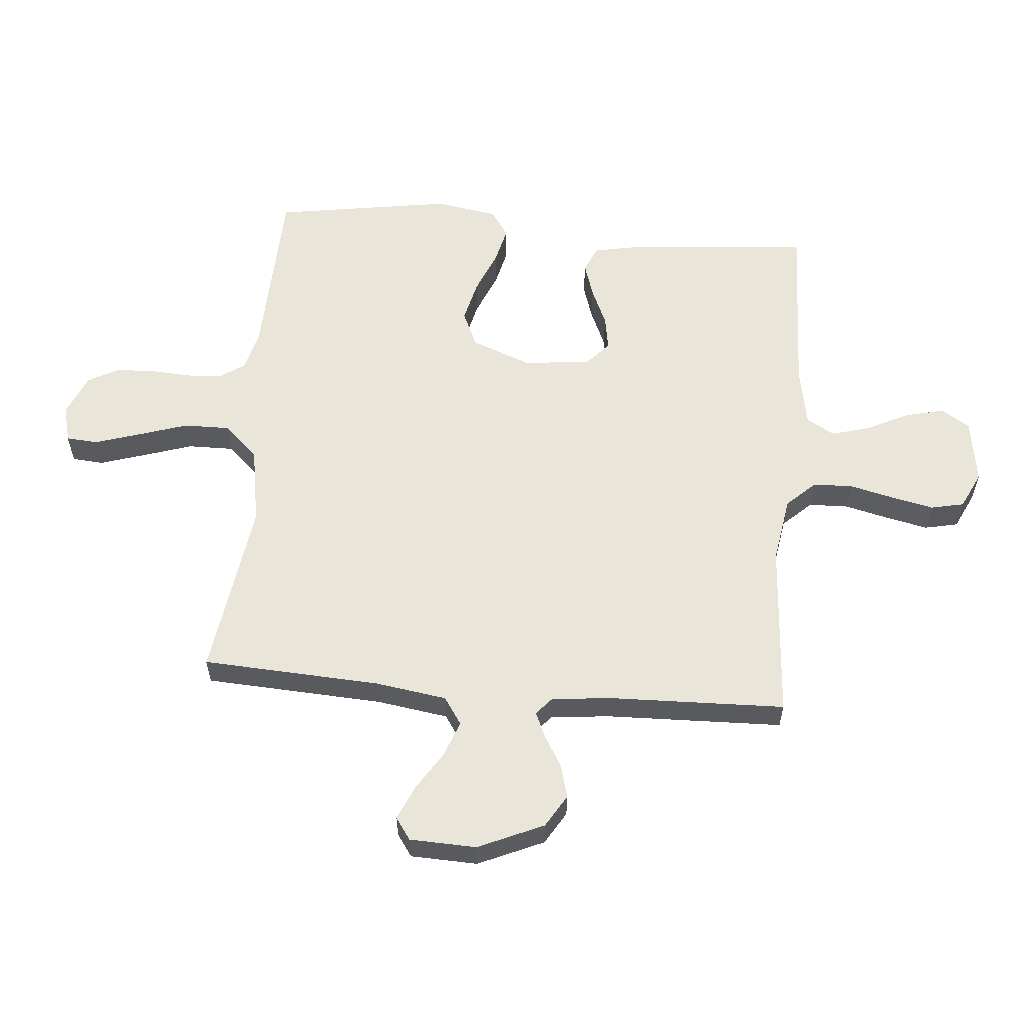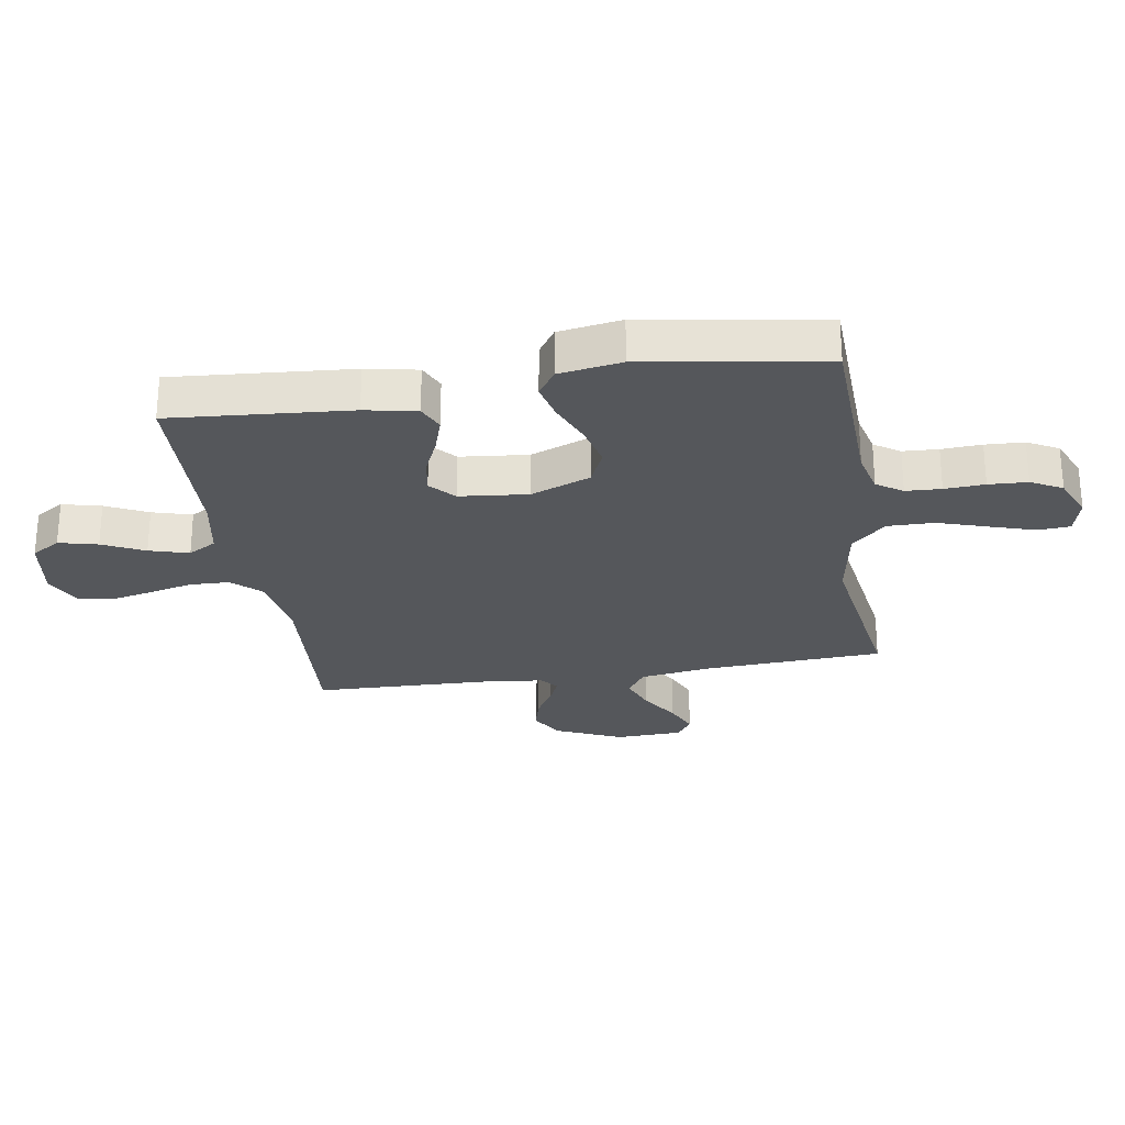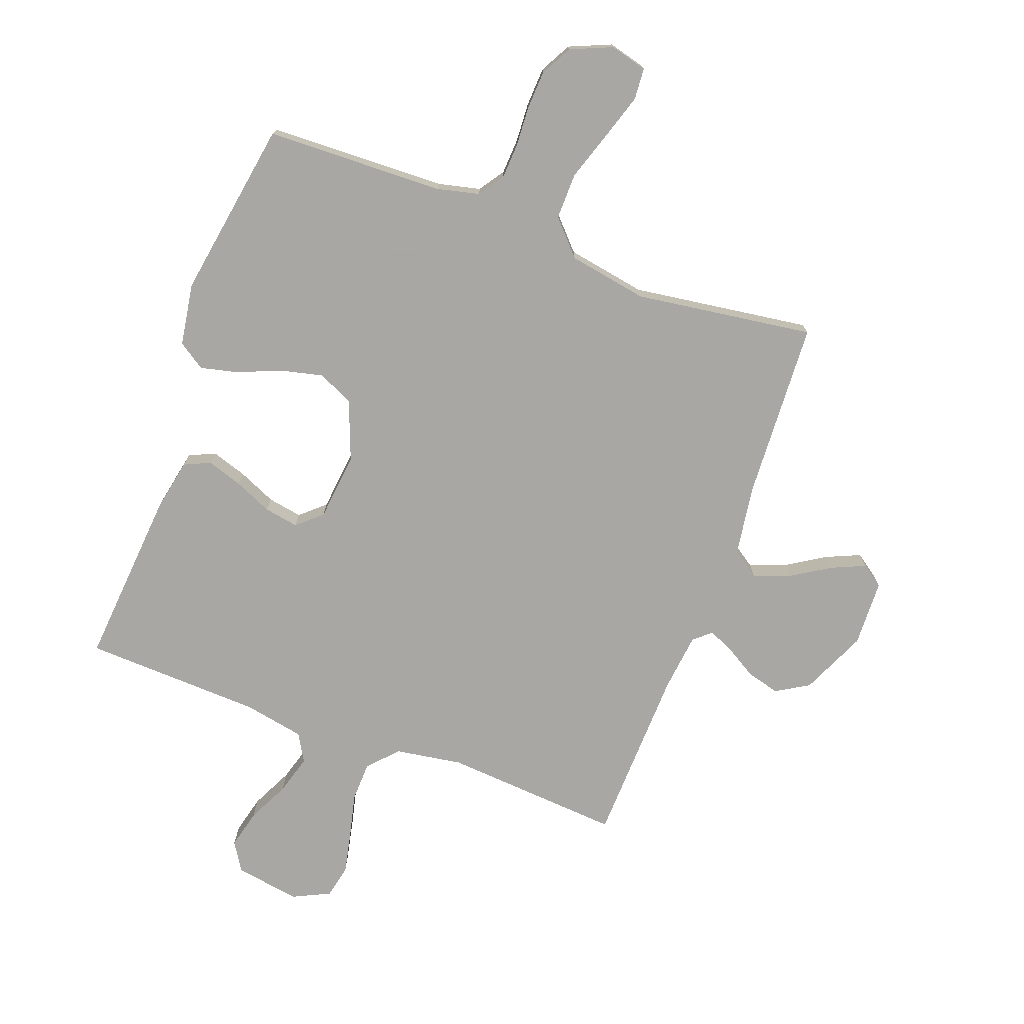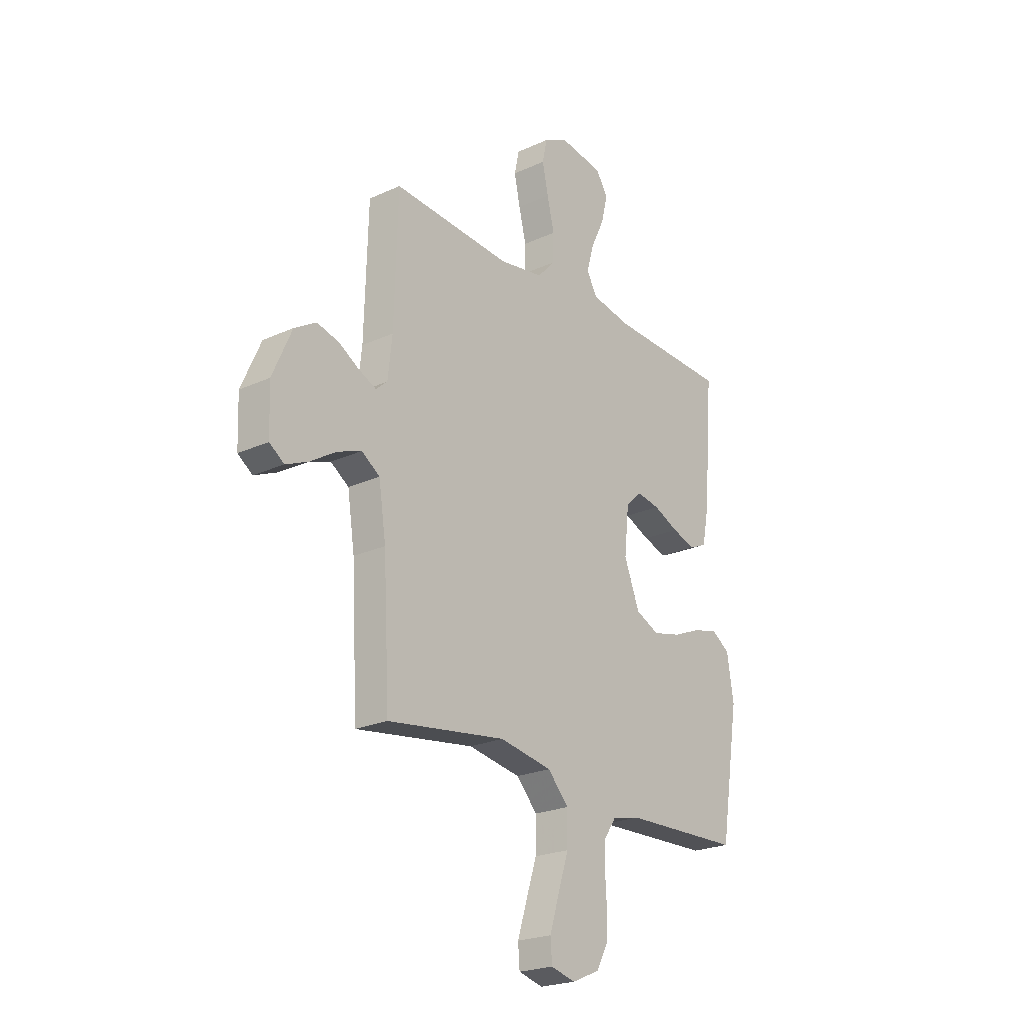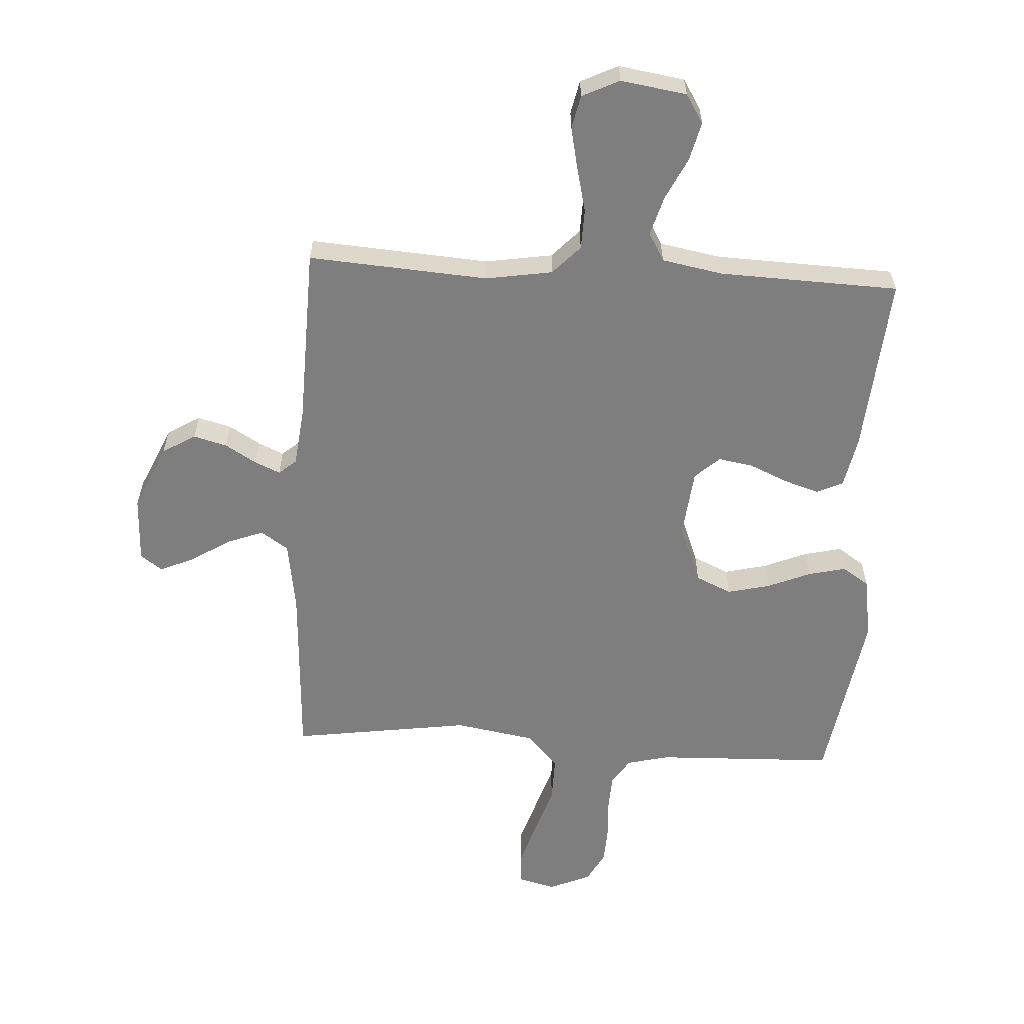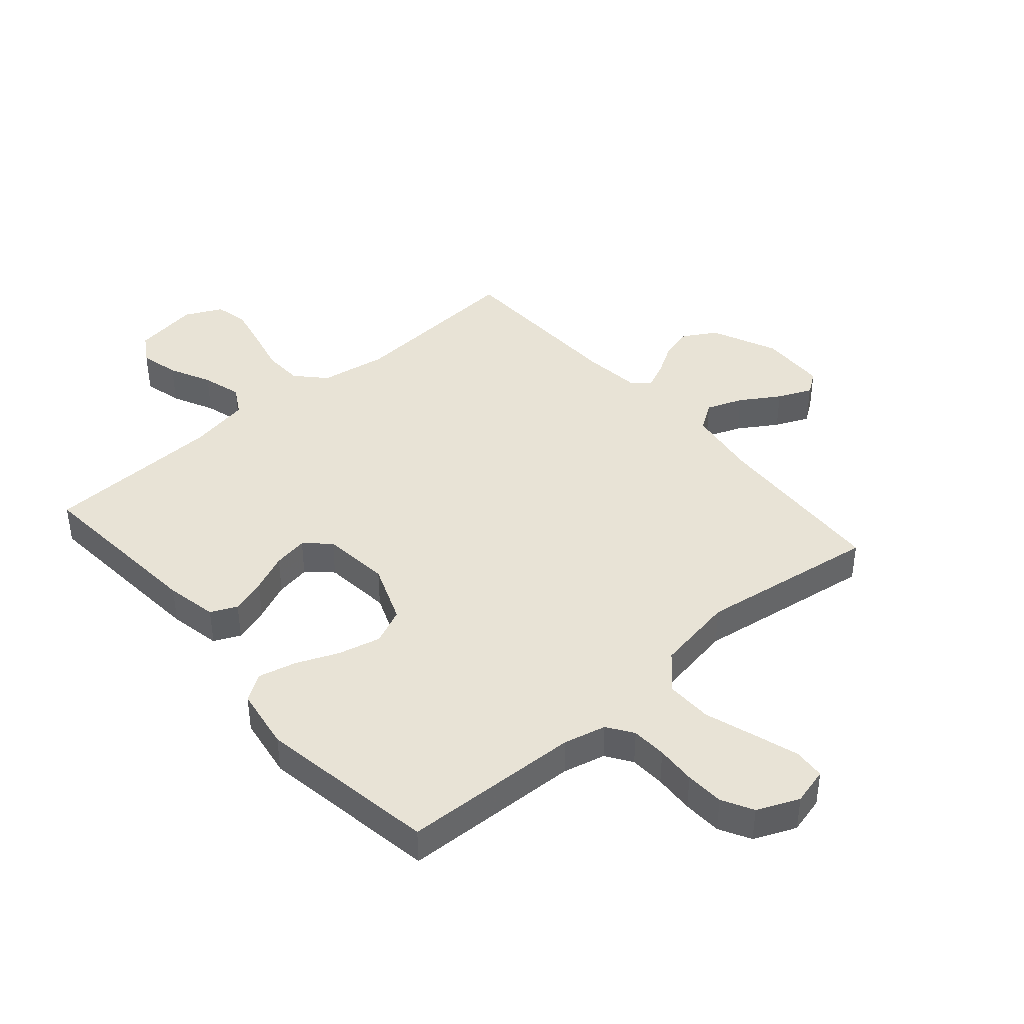
<metadata>
{"format":"obj","ext":"obj","renderer":"f3d","projection":"perspective","resolution":1024,"background":"white","views":[{"elev":58.4,"azim":-85.0,"up":"+Y"},{"elev":-26.6,"azim":99.2,"up":"+Y"},{"elev":-74.8,"azim":159.6,"up":"+Y"},{"elev":-22.9,"azim":-52.0,"up":"+Z"},{"elev":-59.5,"azim":-3.3,"up":"+Y"},{"elev":41.6,"azim":139.1,"up":"+Y"}]}
</metadata>
<code>
v 0.5 0.07 0.5
v 0.476 0.07 0.2
v 0.459 0.07 0.114
v 0.415 0.07 0.094
v 0.356 0.07 0.113
v 0.292 0.07 0.141
v 0.234 0.07 0.151
v 0.193 0.07 0.114
v 0.181 0.07 0
v 0.22 0.07 -0.1
v 0.28 0.07 -0.127
v 0.351 0.07 -0.11
v 0.423 0.07 -0.08
v 0.486 0.07 -0.065
v 0.531 0.07 -0.095
v 0.548 0.07 -0.2
v 0.5 0.07 -0.5
v 0.2 0.07 -0.51
v 0.129 0.07 -0.527
v 0.1 0.07 -0.57
v 0.097 0.07 -0.629
v 0.101 0.07 -0.696
v 0.098 0.07 -0.761
v 0.07 0.07 -0.813
v 0 0.07 -0.843
v -0.062 0.07 -0.827
v -0.066 0.07 -0.774
v -0.042 0.07 -0.698
v -0.015 0.07 -0.615
v -0.014 0.07 -0.537
v -0.067 0.07 -0.48
v -0.2 0.07 -0.457
v -0.5 0.07 -0.5
v -0.516 0.07 -0.2
v -0.534 0.07 -0.08
v -0.58 0.07 -0.049
v -0.641 0.07 -0.072
v -0.706 0.07 -0.113
v -0.763 0.07 -0.138
v -0.8 0.07 -0.112
v -0.804 0.07 0
v -0.755 0.07 0.11
v -0.7 0.07 0.143
v -0.644 0.07 0.128
v -0.592 0.07 0.097
v -0.549 0.07 0.078
v -0.52 0.07 0.103
v -0.509 0.07 0.2
v -0.5 0.07 0.5
v -0.2 0.07 0.479
v -0.088 0.07 0.497
v -0.043 0.07 0.545
v -0.041 0.07 0.612
v -0.059 0.07 0.687
v -0.074 0.07 0.757
v -0.062 0.07 0.813
v 0 0.07 0.843
v 0.11 0.07 0.826
v 0.14 0.07 0.778
v 0.124 0.07 0.713
v 0.09 0.07 0.643
v 0.071 0.07 0.577
v 0.098 0.07 0.53
v 0.2 0.07 0.511
v 0.5 0 0.5
v 0.476 0 0.2
v 0.459 0 0.114
v 0.415 0 0.094
v 0.356 0 0.113
v 0.292 0 0.141
v 0.234 0 0.151
v 0.193 0 0.114
v 0.181 0 0
v 0.22 0 -0.1
v 0.28 0 -0.127
v 0.351 0 -0.11
v 0.423 0 -0.08
v 0.486 0 -0.065
v 0.531 0 -0.095
v 0.548 0 -0.2
v 0.5 0 -0.5
v 0.2 0 -0.51
v 0.129 0 -0.527
v 0.1 0 -0.57
v 0.097 0 -0.629
v 0.101 0 -0.696
v 0.098 0 -0.761
v 0.07 0 -0.813
v 0 0 -0.843
v -0.062 0 -0.827
v -0.066 0 -0.774
v -0.042 0 -0.698
v -0.015 0 -0.615
v -0.014 0 -0.537
v -0.067 0 -0.48
v -0.2 0 -0.457
v -0.5 0 -0.5
v -0.516 0 -0.2
v -0.534 0 -0.08
v -0.58 0 -0.049
v -0.641 0 -0.072
v -0.706 0 -0.113
v -0.763 0 -0.138
v -0.8 0 -0.112
v -0.804 0 0
v -0.755 0 0.11
v -0.7 0 0.143
v -0.644 0 0.128
v -0.592 0 0.097
v -0.549 0 0.078
v -0.52 0 0.103
v -0.509 0 0.2
v -0.5 0 0.5
v -0.2 0 0.479
v -0.088 0 0.497
v -0.043 0 0.545
v -0.041 0 0.612
v -0.059 0 0.687
v -0.074 0 0.757
v -0.062 0 0.813
v 0 0 0.843
v 0.11 0 0.826
v 0.14 0 0.778
v 0.124 0 0.713
v 0.09 0 0.643
v 0.071 0 0.577
v 0.098 0 0.53
v 0.2 0 0.511
f 59 60 61
f 58 59 61
f 57 58 61
f 56 57 61
f 55 56 61
f 54 55 61
f 53 54 61
f 52 53 61 62
f 51 52 62 63
f 48 49 50
f 47 48 50 51
f 43 44 45
f 42 43 45
f 41 42 45
f 40 41 45
f 39 40 45
f 38 39 45
f 37 38 45
f 36 37 45 46
f 35 36 46 47
f 32 33 34
f 51 63 64
f 47 51 64
f 35 47 64
f 34 35 64
f 32 34 64
f 31 32 64
f 27 28 29
f 26 27 29
f 25 26 29
f 24 25 29
f 23 24 29
f 22 23 29
f 21 22 29
f 16 17 18
f 15 16 18
f 14 15 18
f 13 14 18
f 12 13 18
f 11 12 18 19
f 10 11 19 20
f 4 5 6
f 3 4 6
f 2 3 6
f 1 2 6
f 64 1 6
f 64 6 7
f 30 31 64
f 20 21 29 30
f 9 10 20 30
f 8 9 30 64
f 7 8 64
f 125 124 123
f 125 123 122
f 125 122 121
f 125 121 120
f 125 120 119
f 125 119 118
f 125 118 117
f 126 125 117 116
f 127 126 116 115
f 114 113 112
f 115 114 112 111
f 109 108 107
f 109 107 106
f 109 106 105
f 109 105 104
f 109 104 103
f 109 103 102
f 109 102 101
f 110 109 101 100
f 111 110 100 99
f 98 97 96
f 128 127 115
f 128 115 111
f 128 111 99
f 128 99 98
f 128 98 96
f 128 96 95
f 93 92 91
f 93 91 90
f 93 90 89
f 93 89 88
f 93 88 87
f 93 87 86
f 93 86 85
f 82 81 80
f 82 80 79
f 82 79 78
f 82 78 77
f 82 77 76
f 83 82 76 75
f 84 83 75 74
f 70 69 68
f 70 68 67
f 70 67 66
f 70 66 65
f 70 65 128
f 71 70 128
f 128 95 94
f 94 93 85 84
f 94 84 74 73
f 128 94 73 72
f 128 72 71
f 1 65 66 2
f 2 66 67 3
f 3 67 68 4
f 4 68 69 5
f 5 69 70 6
f 6 70 71 7
f 7 71 72 8
f 8 72 73 9
f 9 73 74 10
f 10 74 75 11
f 11 75 76 12
f 12 76 77 13
f 13 77 78 14
f 14 78 79 15
f 15 79 80 16
f 16 80 81 17
f 17 81 82 18
f 18 82 83 19
f 19 83 84 20
f 20 84 85 21
f 21 85 86 22
f 22 86 87 23
f 23 87 88 24
f 24 88 89 25
f 25 89 90 26
f 26 90 91 27
f 27 91 92 28
f 28 92 93 29
f 29 93 94 30
f 30 94 95 31
f 31 95 96 32
f 32 96 97 33
f 33 97 98 34
f 34 98 99 35
f 35 99 100 36
f 36 100 101 37
f 37 101 102 38
f 38 102 103 39
f 39 103 104 40
f 40 104 105 41
f 41 105 106 42
f 42 106 107 43
f 43 107 108 44
f 44 108 109 45
f 45 109 110 46
f 46 110 111 47
f 47 111 112 48
f 48 112 113 49
f 49 113 114 50
f 50 114 115 51
f 51 115 116 52
f 52 116 117 53
f 53 117 118 54
f 54 118 119 55
f 55 119 120 56
f 56 120 121 57
f 57 121 122 58
f 58 122 123 59
f 59 123 124 60
f 60 124 125 61
f 61 125 126 62
f 62 126 127 63
f 63 127 128 64
f 64 128 65 1

</code>
